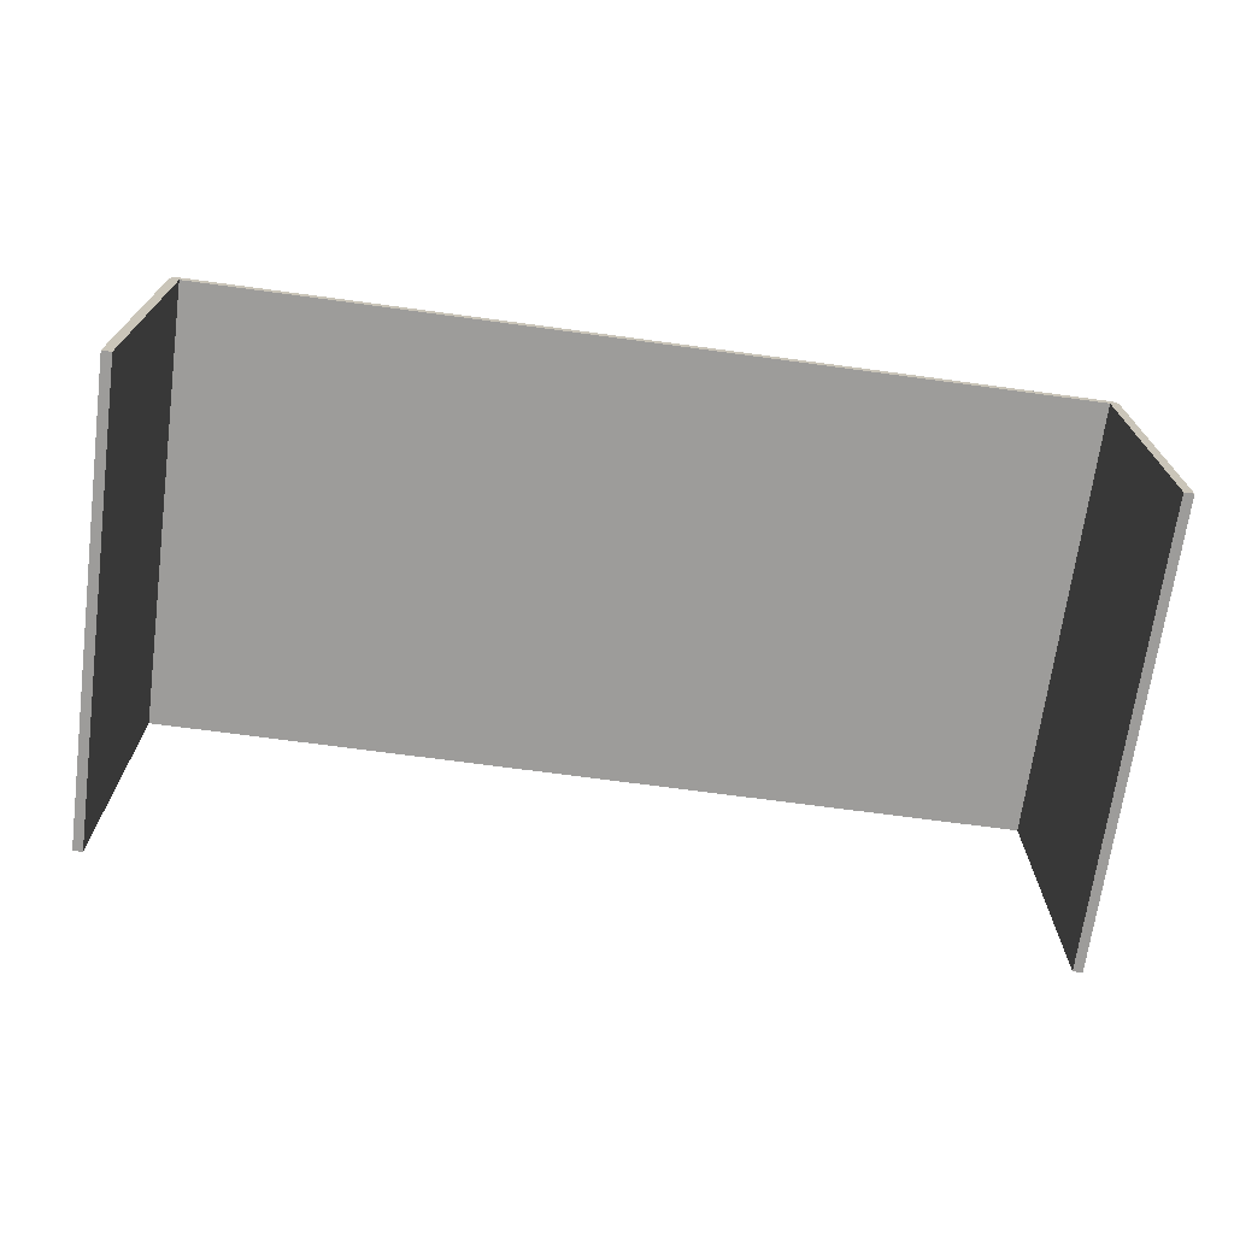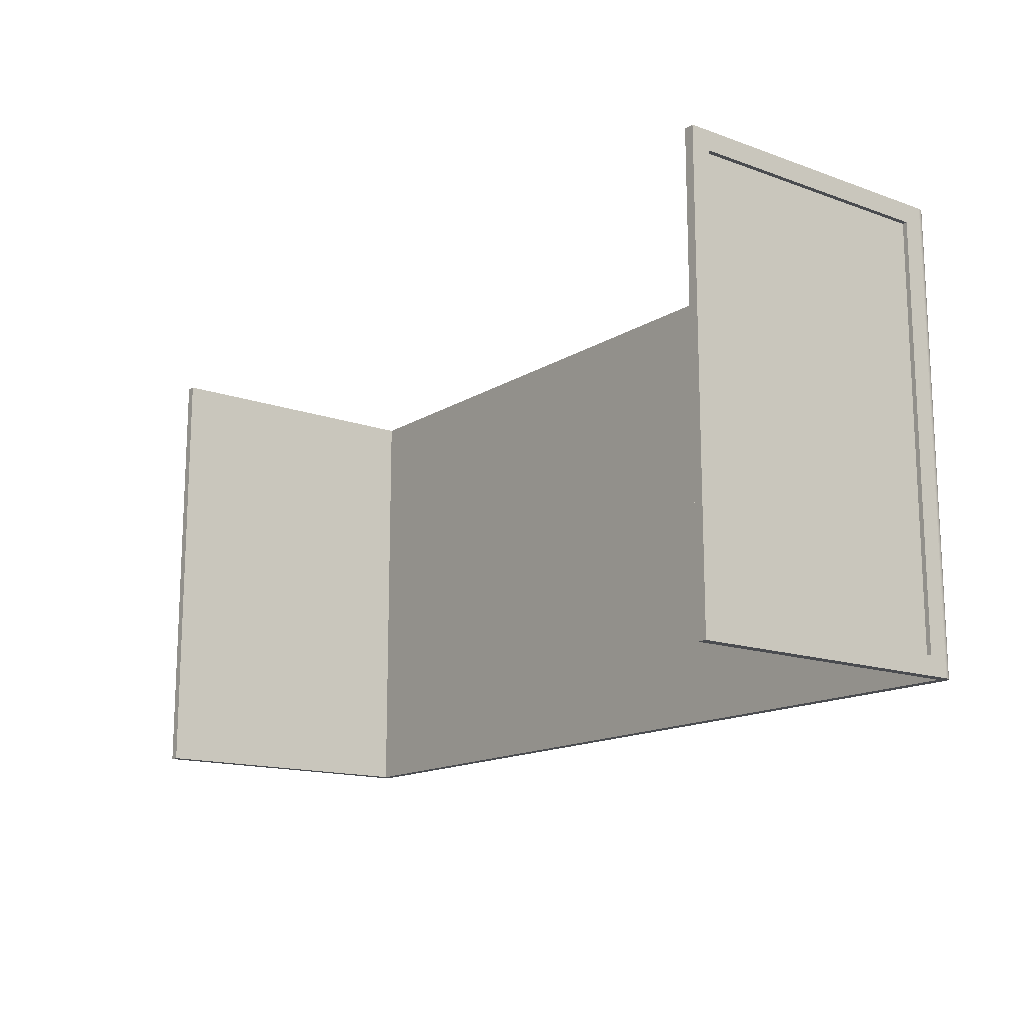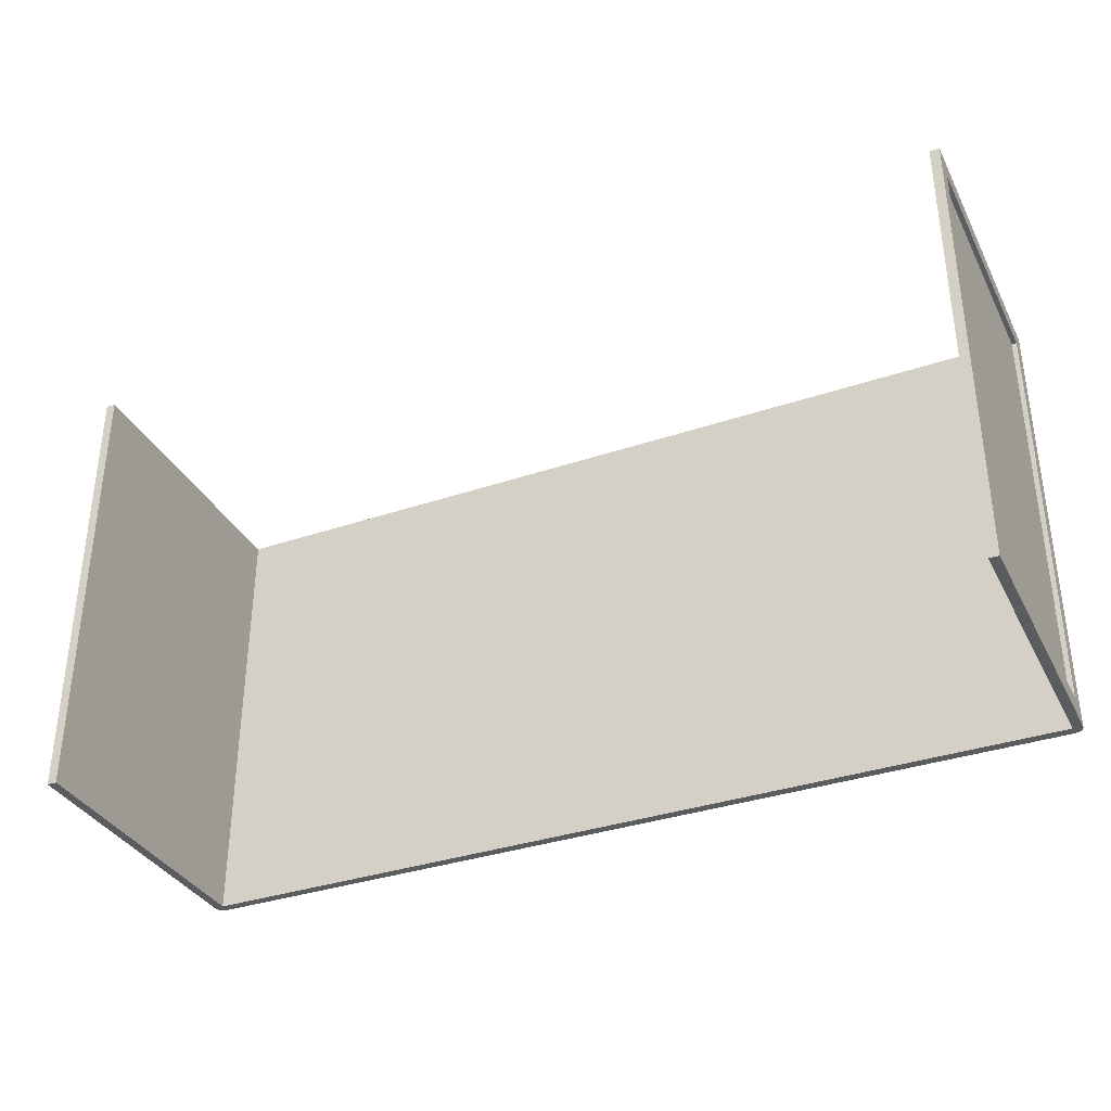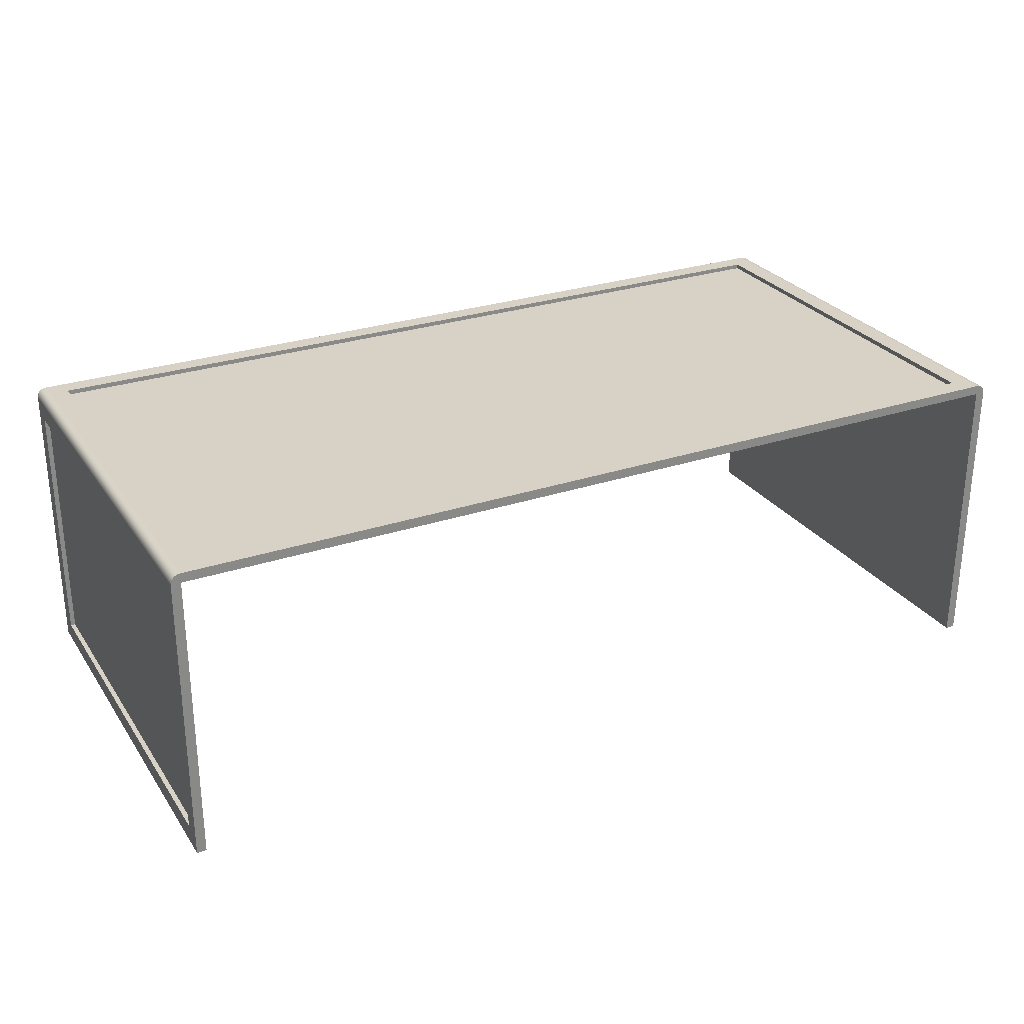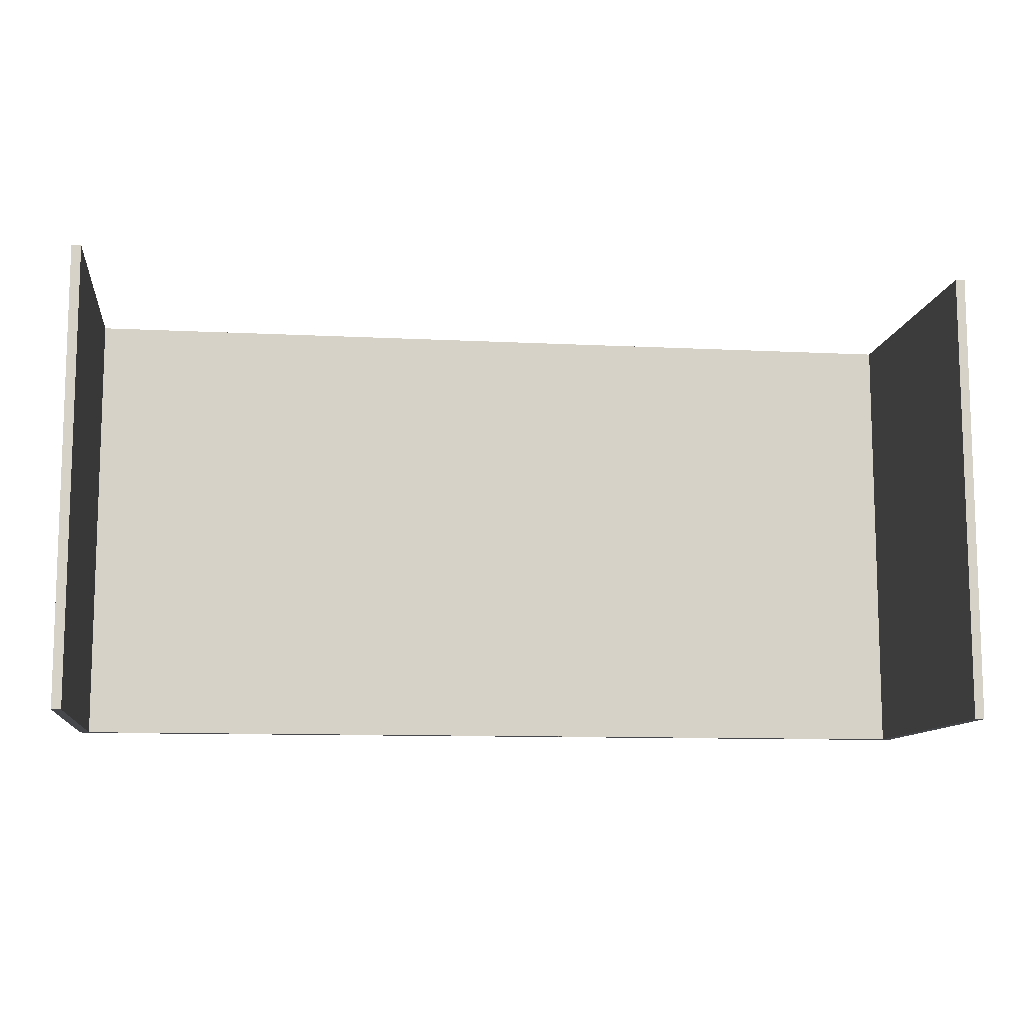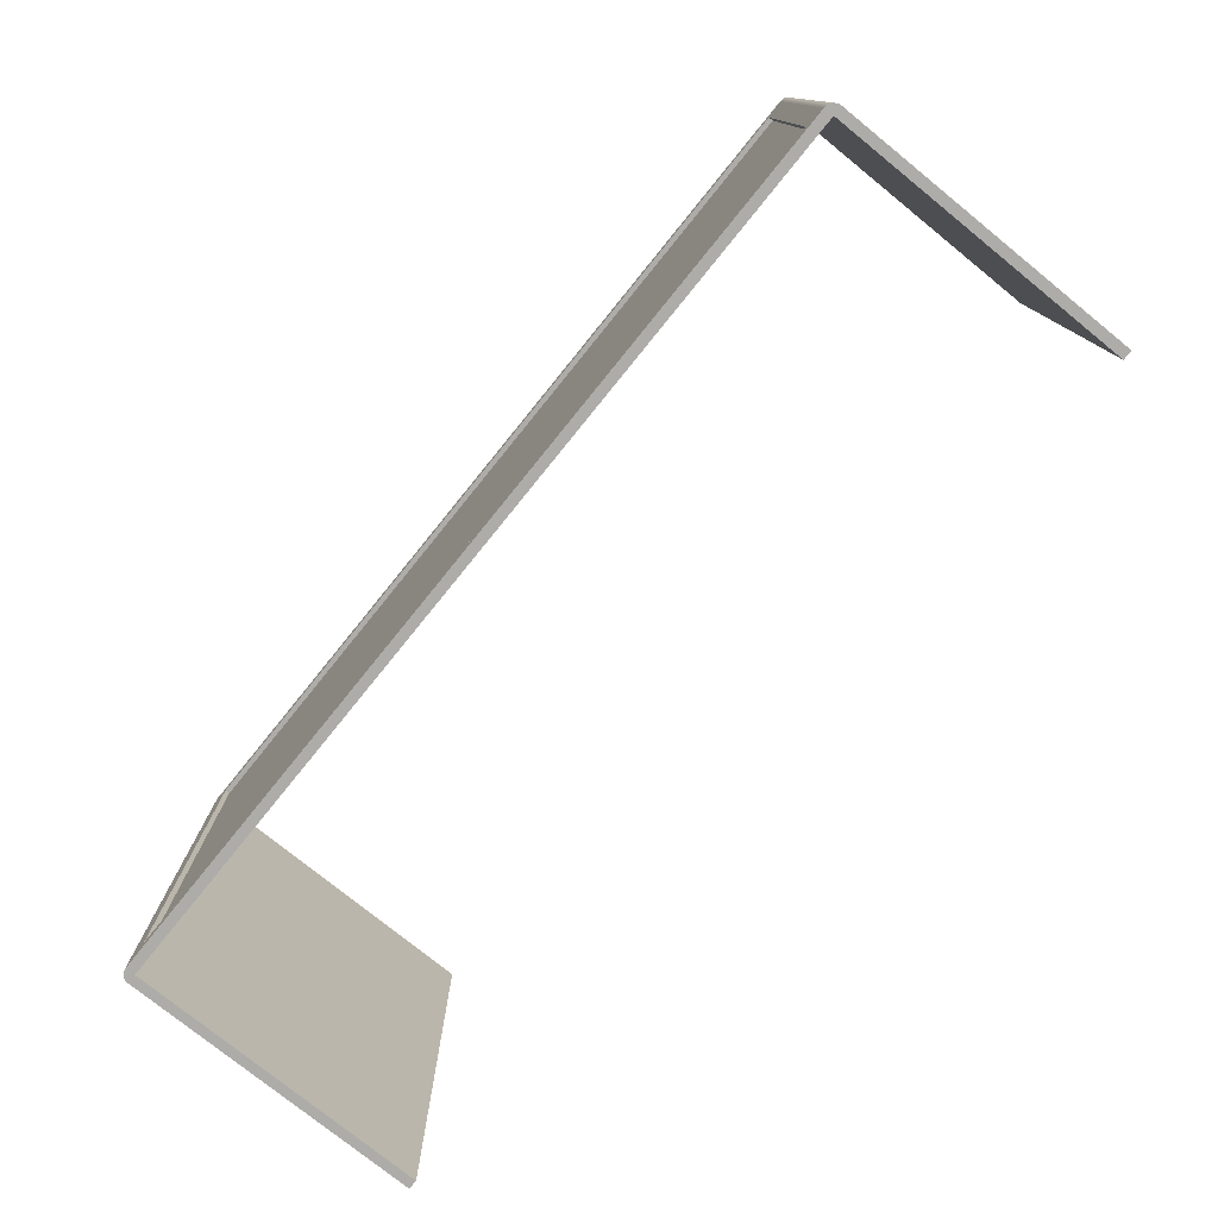
<metadata>
{"format":"obj","ext":"obj","renderer":"f3d","projection":"perspective","resolution":1024,"background":"white","views":[{"elev":-70.0,"azim":-7.7,"up":"+Y"},{"elev":-14.9,"azim":52.5,"up":"+Z"},{"elev":-34.9,"azim":24.4,"up":"+Z"},{"elev":27.6,"azim":152.7,"up":"+Y"},{"elev":-10.7,"azim":-7.2,"up":"+Z"},{"elev":-76.9,"azim":-129.0,"up":"+Z"}]}
</metadata>
<code>
v 0.4196 -0.2304 0.2143
v 0.4286 -0.2304 -0.2143
v 0.4286 -0.2304 0.2143
v 0.4196 -0.2304 -0.2143
v 0.4286 -0.2125 -0.1964
v 0.4286 0.04642 0.2143
v 0.4196 0.04642 -0.2143
v 0.4286 0.02856 -0.1964
v 0.4286 -0.2125 0.1964
v 0.4196 0.04642 0.2143
v 0.4286 0.04642 -0.2143
v 0.4241 -0.2125 -0.1964
v 0.4285 0.04758 0.2143
v 0.4286 0.02856 0.1964
v -0.4196 0.04642 0.2143
v -0.4285 0.04758 -0.2143
v 0.4241 0.02856 -0.1964
v 0.4241 -0.2125 0.1964
v 0.4241 0.02856 0.1964
v -0.4196 0.04642 -0.2143
v 0.4285 0.04758 -0.2143
v -0.4286 0.04642 0.2143
v -0.4196 -0.2304 -0.2143
v -0.4286 0.04642 -0.2143
v -0.4283 0.04873 -0.2143
v 0.4283 0.04873 0.2143
v -0.4285 0.04758 0.2143
v -0.4286 -0.2304 0.2143
v -0.4196 -0.2304 0.2143
v 0.4283 0.04873 -0.2143
v -0.4286 0.02856 0.1964
v -0.4286 -0.2304 -0.2143
v -0.4286 0.02856 -0.1964
v -0.4283 0.04873 0.2143
v -0.4279 0.04983 -0.2143
v 0.4279 0.04983 0.2143
v -0.4286 -0.2125 0.1964
v -0.4286 -0.2125 -0.1964
v 0.4279 0.04983 -0.2143
v -0.4241 0.02856 -0.1964
v -0.4241 -0.2125 0.1964
v -0.4279 0.04983 0.2143
v -0.4274 0.05088 -0.2143
v 0.4274 0.05088 0.2143
v -0.4241 0.02856 0.1964
v -0.4241 -0.2125 -0.1964
v 0.4274 0.05088 -0.2143
v -0.4274 0.05088 0.2143
v -0.4267 0.05185 -0.2143
v 0.4267 0.05185 0.2143
v 0.4267 0.05185 -0.2143
v -0.4267 0.05185 0.2143
v -0.426 0.05273 -0.2143
v 0.426 0.05273 0.2143
v 0.426 0.05273 -0.2143
v -0.426 0.05273 0.2143
v -0.4251 0.0535 -0.2143
v 0.4251 0.0535 -0.2143
v -0.4251 0.0535 0.2143
v 0.4251 0.0535 0.2143
v -0.4241 0.05415 0.2143
v -0.4241 0.05415 -0.2143
v 0.4241 0.05415 -0.2143
v 0.4241 0.05415 0.2143
v -0.4231 0.05467 0.2143
v 0.4231 0.05467 0.2143
v -0.4231 0.05467 -0.2143
v 0.4231 0.05467 -0.2143
v -0.422 0.05504 0.2143
v 0.422 0.05504 0.2143
v 0.422 0.05504 -0.2143
v -0.422 0.05504 -0.2143
v -0.4208 0.05527 0.2143
v 0.4208 0.05527 0.2143
v 0.4208 0.05527 -0.2143
v -0.4208 0.05527 -0.2143
v -0.4196 0.05535 0.2143
v 0.4196 0.05535 0.2143
v 0.4196 0.05535 -0.2143
v -0.4196 0.05535 -0.2143
v -0.4018 0.05535 0.1964
v 0.4018 0.05535 0.1964
v 0.4018 0.05535 -0.1964
v -0.4018 0.05535 -0.1964
v 0.4018 0.05088 0.1964
v -0.4018 0.05088 -0.1964
v -0.4018 0.05088 0.1964
v 0.4018 0.05088 -0.1964
g mesh1_mesh1-geometry
f 1 2 3
f 2 1 4
f 2 5 3
f 6 1 3
f 1 7 4
f 7 2 4
f 5 2 8
f 3 5 9
f 1 6 10
f 3 9 6
f 7 1 10
f 2 7 11
f 11 8 2
f 8 12 5
f 12 9 5
f 10 6 13
f 14 6 9
f 15 7 10
f 7 16 11
f 8 11 6
f 12 8 17
f 9 12 18
f 11 13 6
f 10 13 15
f 8 6 14
f 9 19 14
f 7 15 20
f 20 16 7
f 11 16 21
f 8 19 17
f 19 9 18
f 13 11 21
f 15 13 22
f 19 8 14
f 15 23 20
f 20 24 16
f 21 16 25
f 21 26 13
f 22 13 27
f 28 15 22
f 23 15 29
f 23 24 20
f 22 16 24
f 27 25 16
f 21 25 30
f 26 21 30
f 27 13 26
f 16 22 27
f 15 28 29
f 22 31 28
f 28 23 29
f 24 23 32
f 24 33 22
f 25 27 34
f 30 25 35
f 30 36 26
f 27 26 34
f 22 33 31
f 37 28 31
f 23 28 32
f 32 38 24
f 33 24 38
f 34 35 25
f 30 35 39
f 36 30 39
f 34 26 36
f 40 31 33
f 38 28 37
f 31 41 37
f 38 32 28
f 38 40 33
f 35 34 42
f 39 35 43
f 39 44 36
f 34 36 42
f 31 40 45
f 41 38 37
f 41 31 45
f 40 38 46
f 42 43 35
f 39 43 47
f 44 39 47
f 42 36 44
f 38 41 46
f 43 42 48
f 47 43 49
f 47 50 44
f 42 44 48
f 48 49 43
f 47 49 51
f 50 47 51
f 48 44 50
f 49 48 52
f 51 49 53
f 51 54 50
f 48 50 52
f 52 53 49
f 51 53 55
f 54 51 55
f 52 50 54
f 53 52 56
f 55 53 57
f 58 54 55
f 52 54 56
f 59 53 56
f 53 59 57
f 55 57 58
f 54 58 60
f 56 54 60
f 56 60 59
f 61 57 59
f 58 57 62
f 63 60 58
f 59 60 64
f 57 61 62
f 59 64 61
f 58 62 63
f 60 63 64
f 65 62 61
f 61 64 66
f 63 62 67
f 68 64 63
f 62 65 67
f 61 66 65
f 64 68 66
f 63 67 68
f 69 67 65
f 65 66 70
f 71 66 68
f 68 67 72
f 67 69 72
f 65 70 69
f 66 71 70
f 68 72 71
f 73 72 69
f 69 70 74
f 75 70 71
f 71 72 76
f 72 73 76
f 69 74 73
f 70 75 74
f 71 76 75
f 77 76 73
f 73 74 78
f 79 74 75
f 75 76 80
f 76 77 80
f 73 78 77
f 74 79 78
f 75 80 79
f 77 81 80
f 78 82 77
f 79 83 78
f 83 79 80
f 77 82 81
f 84 80 81
f 82 78 83
f 83 80 84
f 85 81 82
f 81 86 84
f 83 85 82
f 86 83 84
f 81 85 87
f 86 81 87
f 85 83 88
f 83 86 88
g mesh1_mesh1-geometry
f 3 2 1
f 4 1 2
f 3 5 2
f 3 1 6
f 4 7 1
f 4 2 7
f 8 2 5
f 9 5 3
f 10 6 1
f 6 9 3
f 10 1 7
f 11 7 2
f 2 8 11
f 5 12 8
f 5 9 12
f 13 6 10
f 9 6 14
f 10 7 15
f 11 16 7
f 6 11 8
f 17 8 12
f 18 12 9
f 6 13 11
f 15 13 10
f 14 6 8
f 14 19 9
f 20 15 7
f 7 16 20
f 21 16 11
f 17 19 8
f 17 12 19
f 18 19 12
f 18 9 19
f 21 11 13
f 22 13 15
f 14 8 19
f 20 23 15
f 16 24 20
f 25 16 21
f 13 26 21
f 27 13 22
f 22 15 28
f 29 15 23
f 20 24 23
f 24 16 22
f 16 25 27
f 30 25 21
f 30 21 26
f 26 13 27
f 27 22 16
f 29 28 15
f 28 31 22
f 29 23 28
f 32 23 24
f 22 33 24
f 34 27 25
f 35 25 30
f 26 36 30
f 34 26 27
f 31 33 22
f 31 28 37
f 32 28 23
f 24 38 32
f 38 24 33
f 25 35 34
f 39 35 30
f 39 30 36
f 36 26 34
f 33 31 40
f 37 28 38
f 37 41 31
f 28 32 38
f 33 40 38
f 42 34 35
f 43 35 39
f 36 44 39
f 42 36 34
f 45 40 31
f 37 38 41
f 45 31 41
f 46 38 40
f 35 43 42
f 47 43 39
f 47 39 44
f 44 36 42
f 45 41 40
f 46 41 38
f 46 40 41
f 48 42 43
f 49 43 47
f 44 50 47
f 48 44 42
f 43 49 48
f 51 49 47
f 51 47 50
f 50 44 48
f 52 48 49
f 53 49 51
f 50 54 51
f 52 50 48
f 49 53 52
f 55 53 51
f 55 51 54
f 54 50 52
f 56 52 53
f 57 53 55
f 55 54 58
f 56 54 52
f 56 53 59
f 57 59 53
f 58 57 55
f 60 58 54
f 60 54 56
f 59 60 56
f 59 57 61
f 62 57 58
f 58 60 63
f 64 60 59
f 62 61 57
f 61 64 59
f 63 62 58
f 64 63 60
f 61 62 65
f 66 64 61
f 67 62 63
f 63 64 68
f 67 65 62
f 65 66 61
f 66 68 64
f 68 67 63
f 65 67 69
f 70 66 65
f 68 66 71
f 72 67 68
f 72 69 67
f 69 70 65
f 70 71 66
f 71 72 68
f 69 72 73
f 74 70 69
f 71 70 75
f 76 72 71
f 76 73 72
f 73 74 69
f 74 75 70
f 75 76 71
f 73 76 77
f 78 74 73
f 75 74 79
f 80 76 75
f 80 77 76
f 77 78 73
f 78 79 74
f 79 80 75
f 80 81 77
f 77 82 78
f 78 83 79
f 80 79 83
f 81 82 77
f 81 80 84
f 83 78 82
f 84 80 83
f 82 81 85
f 84 86 81
f 82 85 83
f 84 83 86
f 87 85 81
f 87 81 86
f 88 83 85
f 88 86 83
f 87 86 85
f 88 85 86
g mesh1_mesh1-geometry
f 19 12 17
f 12 19 18
f 40 41 45
f 41 40 46
f 85 86 87
f 86 85 88

</code>
